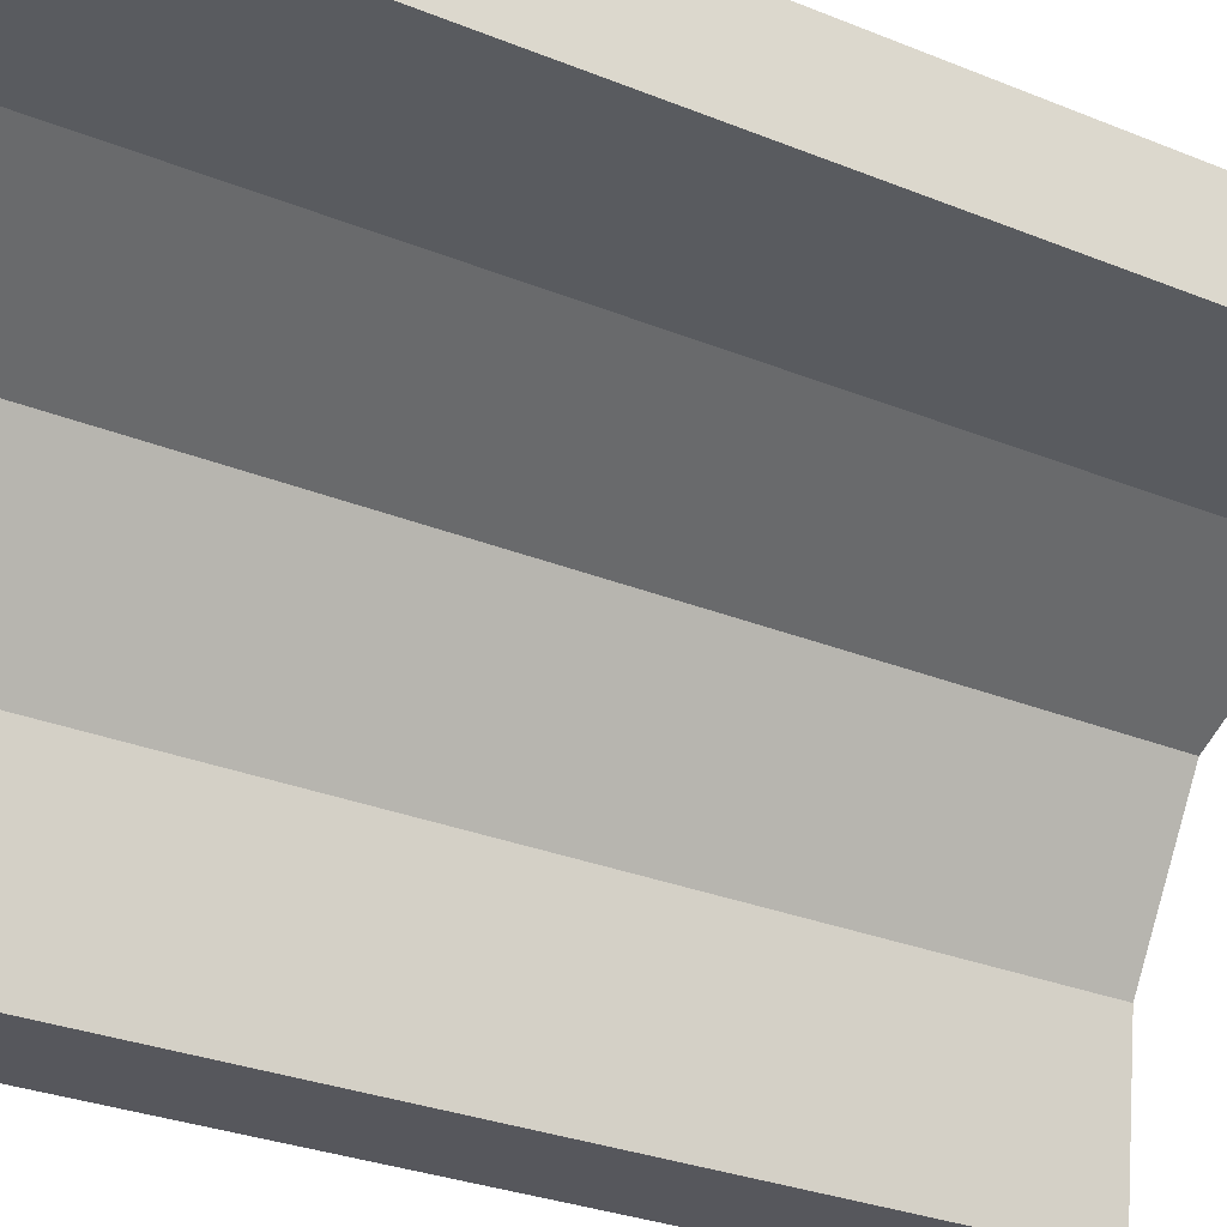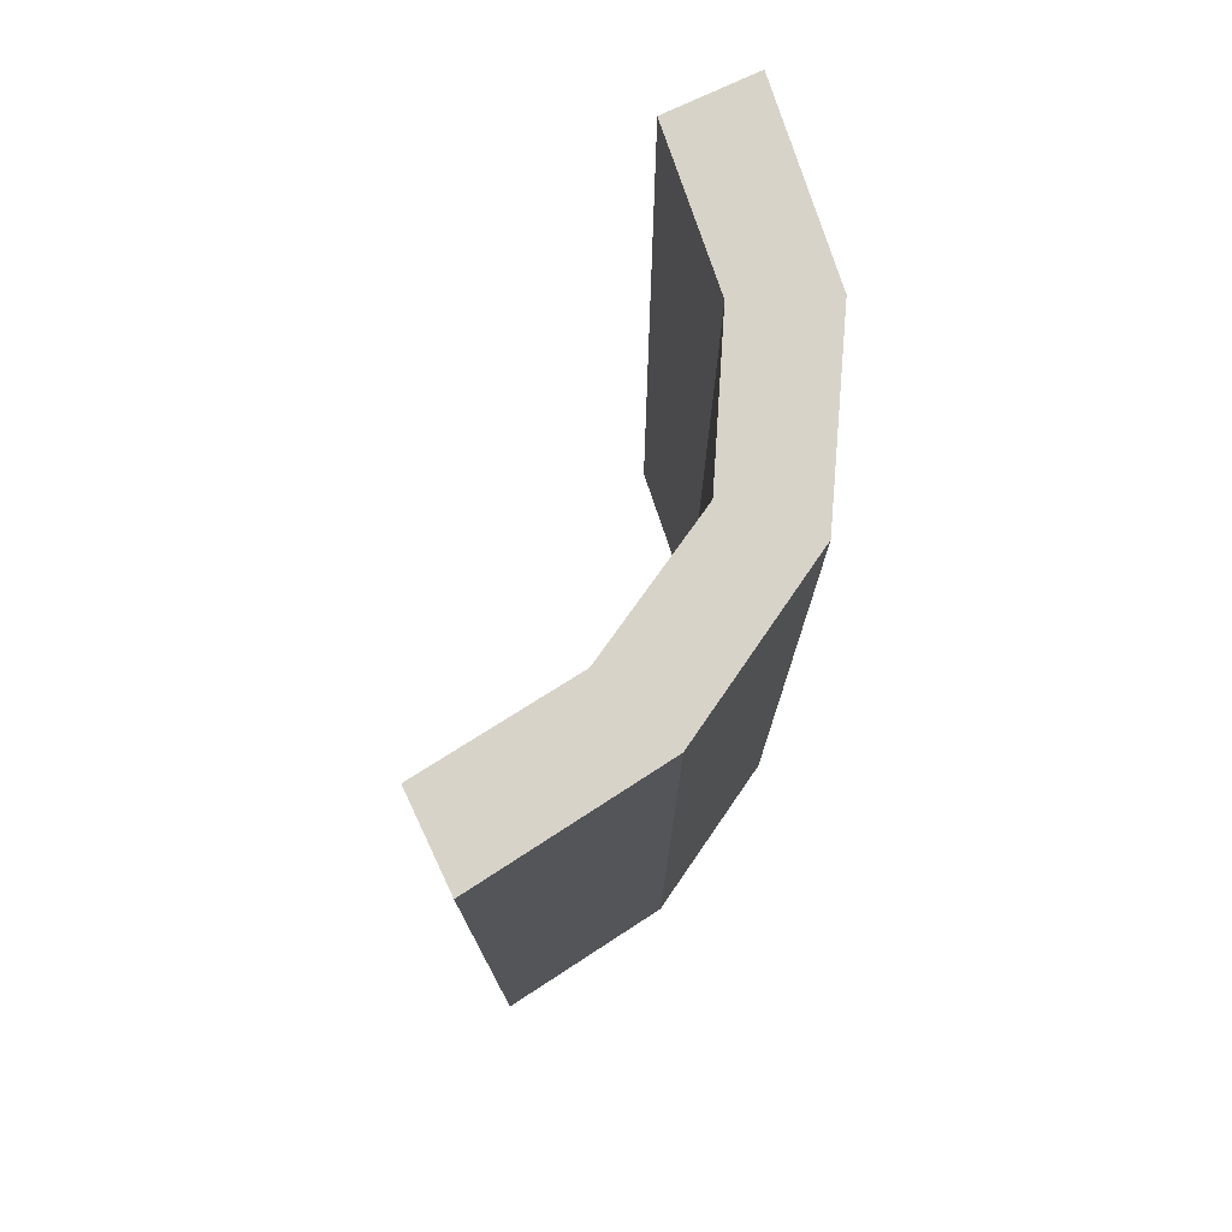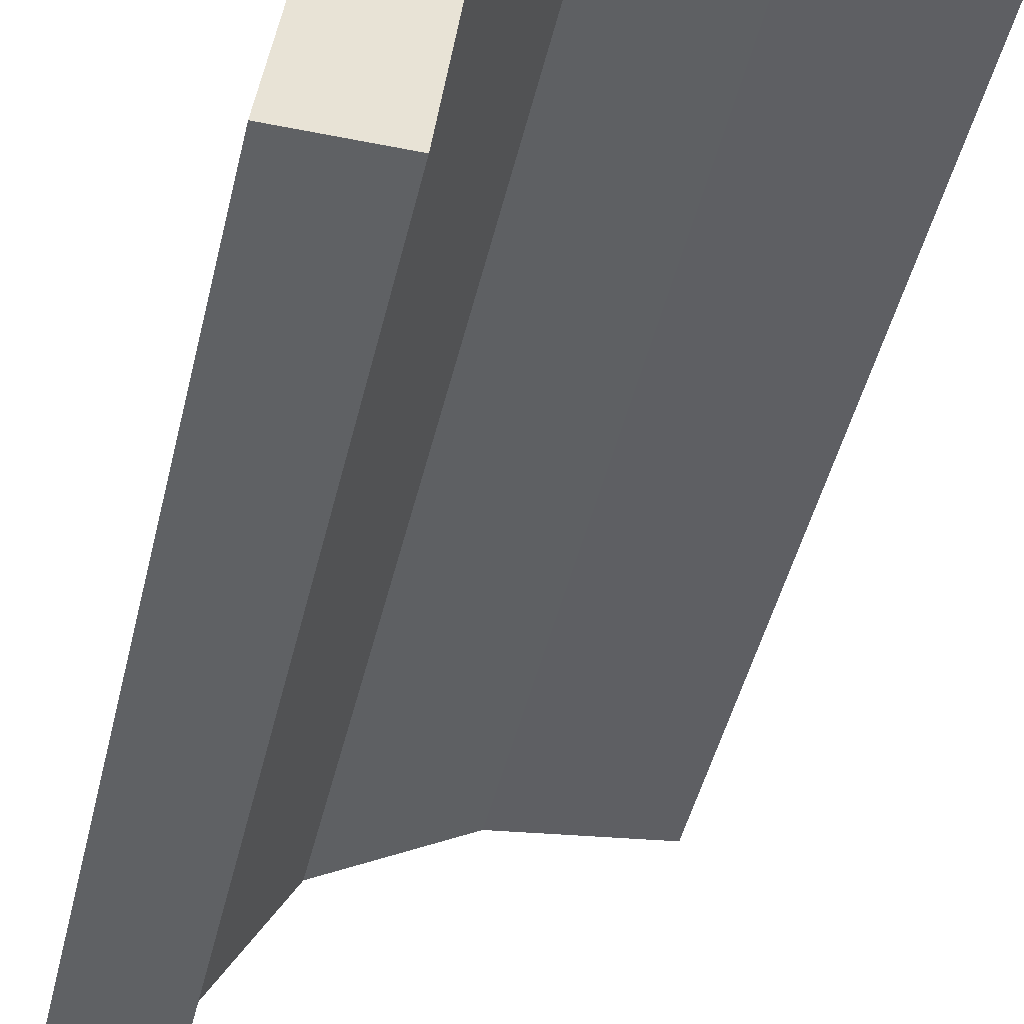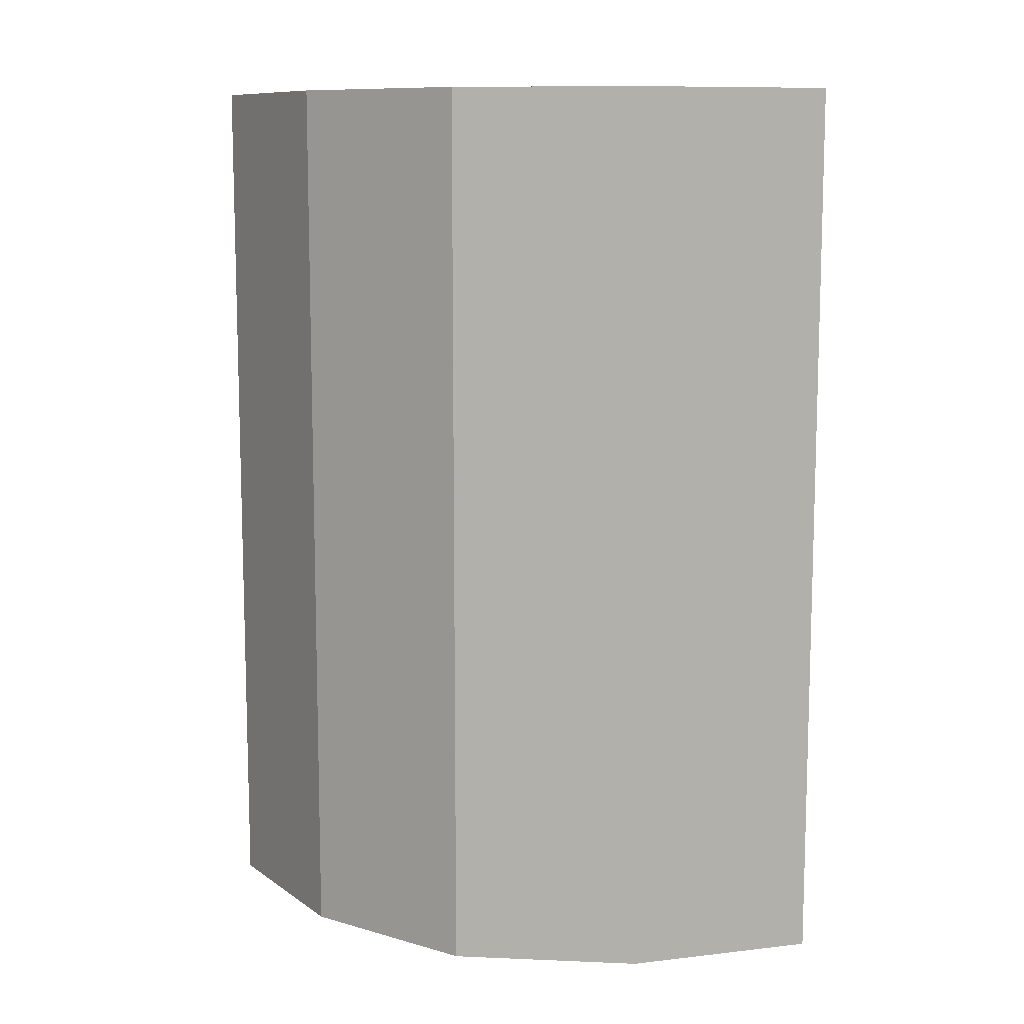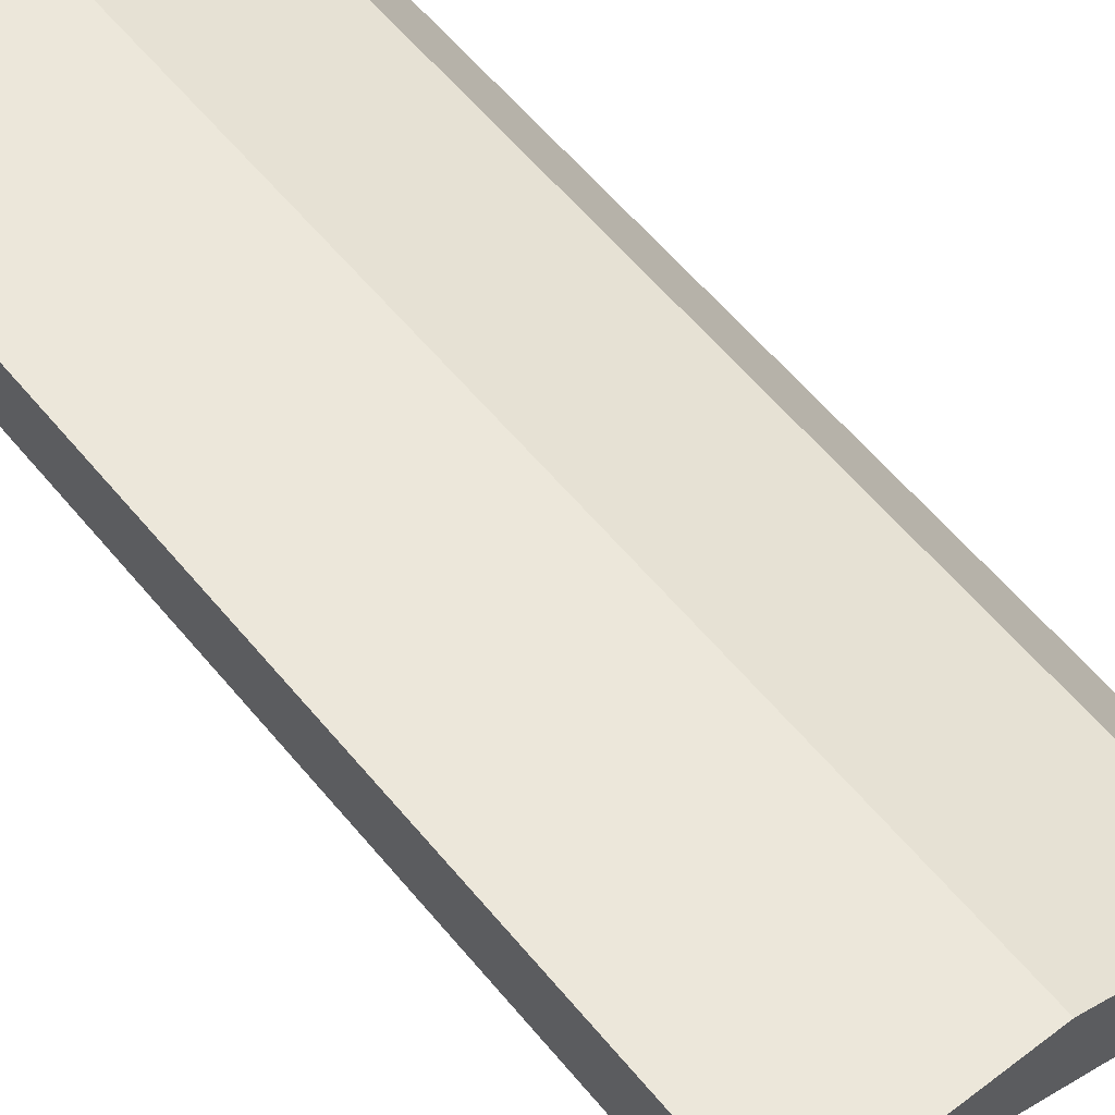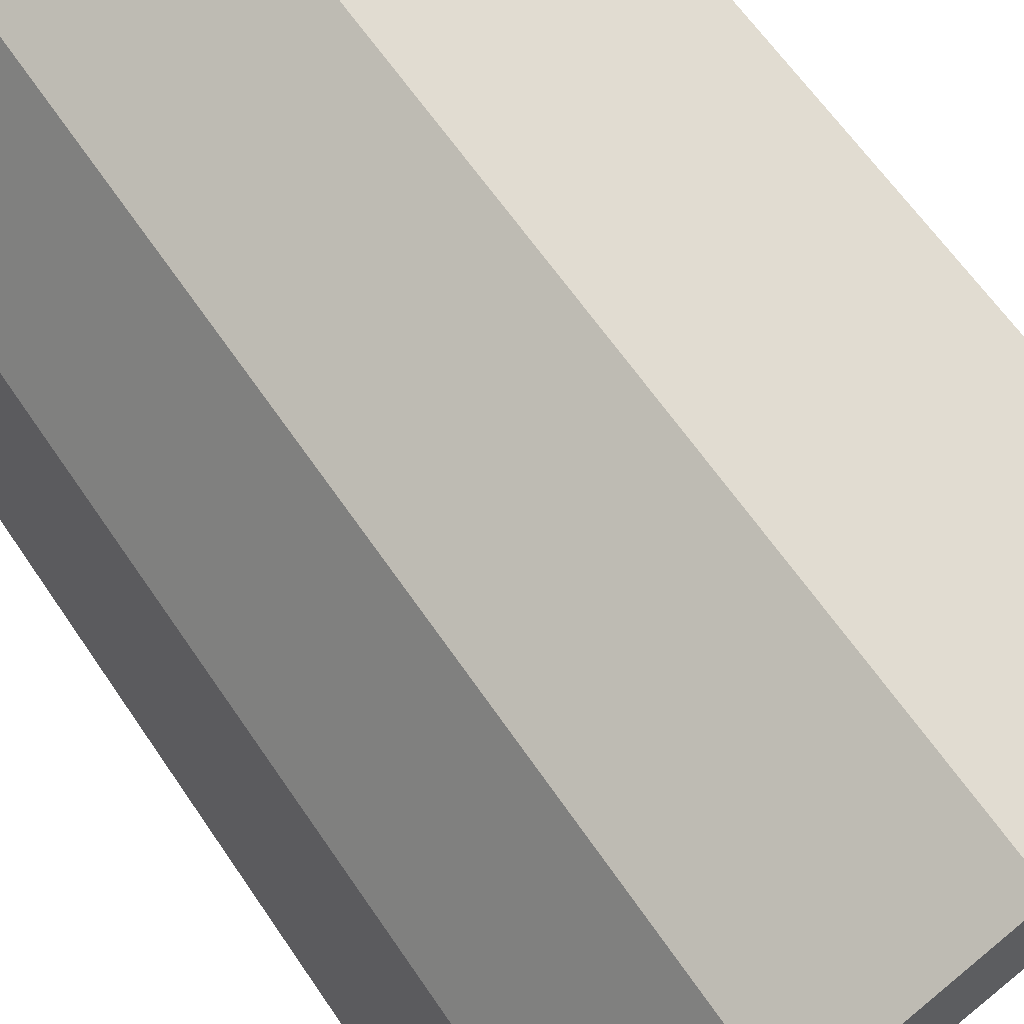
<metadata>
{"format":"obj","ext":"obj","renderer":"f3d","projection":"perspective","resolution":1024,"background":"white","views":[{"elev":-27.5,"azim":-122.5,"up":"+Y"},{"elev":76.0,"azim":64.7,"up":"+Z"},{"elev":-46.1,"azim":166.9,"up":"+Y"},{"elev":10.2,"azim":156.0,"up":"+Z"},{"elev":60.4,"azim":-39.6,"up":"+Y"},{"elev":61.4,"azim":146.3,"up":"+Y"}]}
</metadata>
<code>
v -0.275 -0.4868 0
v -0.275 -0.4868 0.5
v -0.2918 -0.291 0
v -0.2918 -0.291 0.25
v -0.2918 -0.291 0.5
v -0.225 -0.4868 0
v -0.225 -0.4868 0.5
v -0.239 -0.3818 0
v -0.239 -0.3818 0.5
v -0.2855 -0.4005 0
v -0.2855 -0.4005 0.5
v -0.3826 -0.2383 0
v -0.3826 -0.2383 0.5
v -0.3271 -0.3263 0
v -0.3271 -0.3263 0.25
v -0.3271 -0.3263 0.5
v -0.4879 -0.2743 0
v -0.4879 -0.2743 0.5
v -0.4879 -0.2243 0
v -0.4879 -0.2243 0.5
v -0.402 -0.2846 0
v -0.402 -0.2846 0.5
f 21 12 19
f 19 17 21
f 12 21 14
f 14 3 12
f 14 10 8
f 1 6 10
f 8 10 6
f 3 14 8
f 12 3 4
f 13 4 5
f 19 12 13
f 4 13 12
f 7 9 8
f 8 9 4
f 4 9 5
f 3 8 4
f 2 7 6
f 10 14 15
f 11 15 16
f 1 10 11
f 15 11 10
f 18 22 21
f 21 22 15
f 15 22 16
f 14 21 15
f 20 18 17
f 22 20 13
f 20 22 18
f 13 16 22
f 16 13 5
f 16 9 11
f 2 11 7
f 9 7 11
f 5 9 16
f 19 13 20
f 7 8 6
f 2 6 1
f 1 11 2
f 18 21 17
f 20 17 19

</code>
